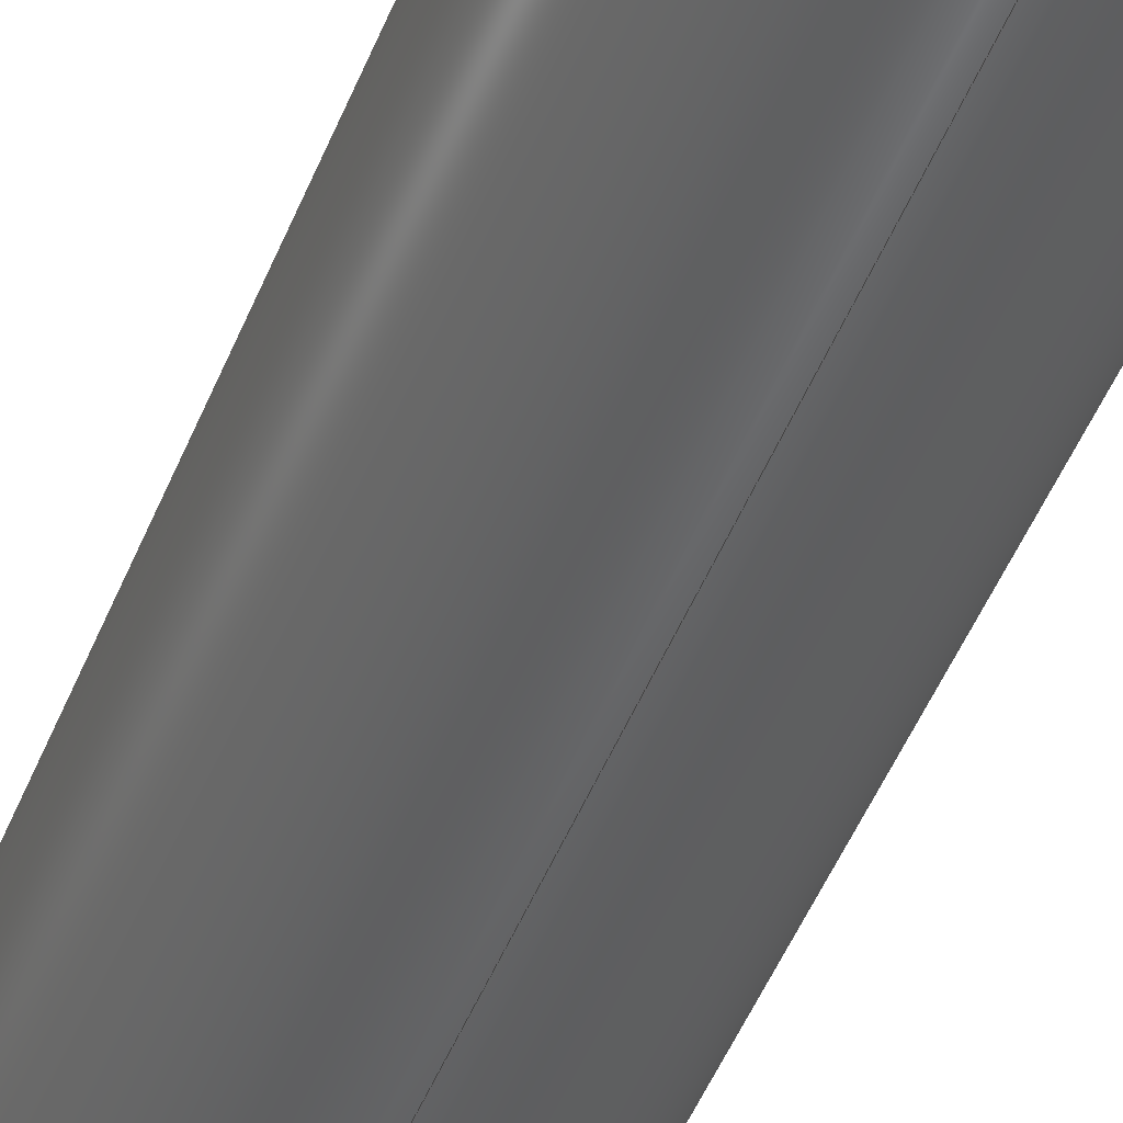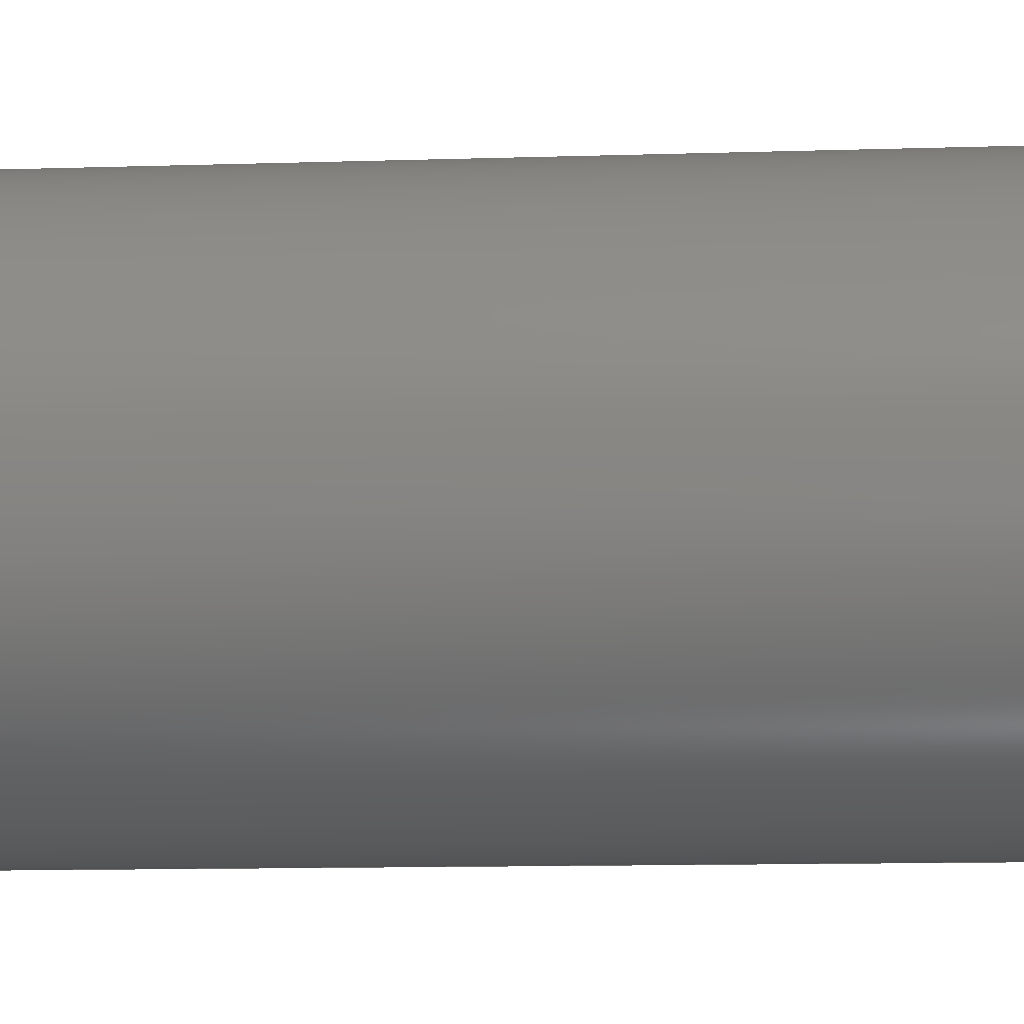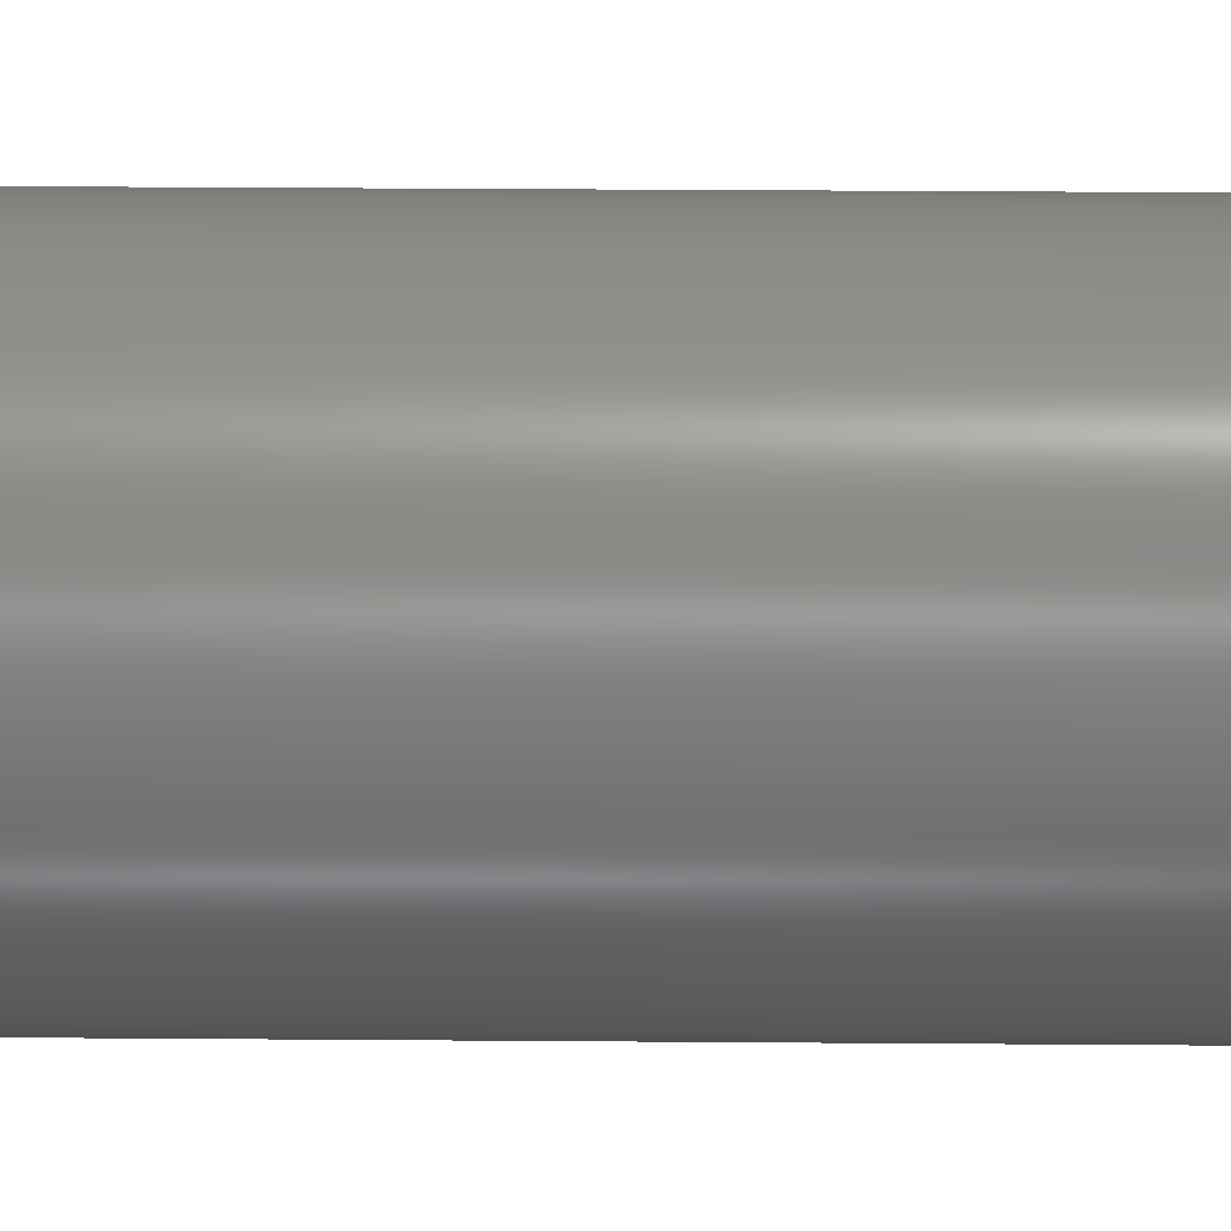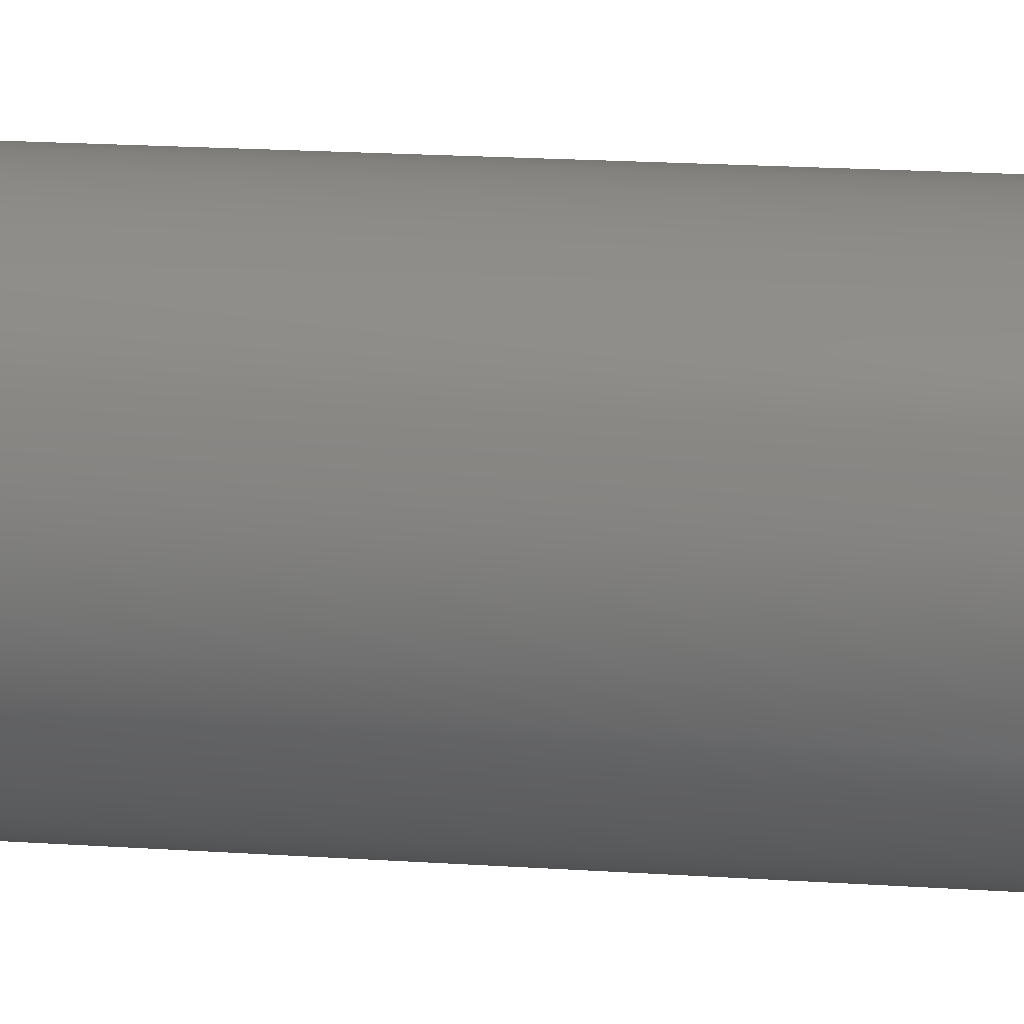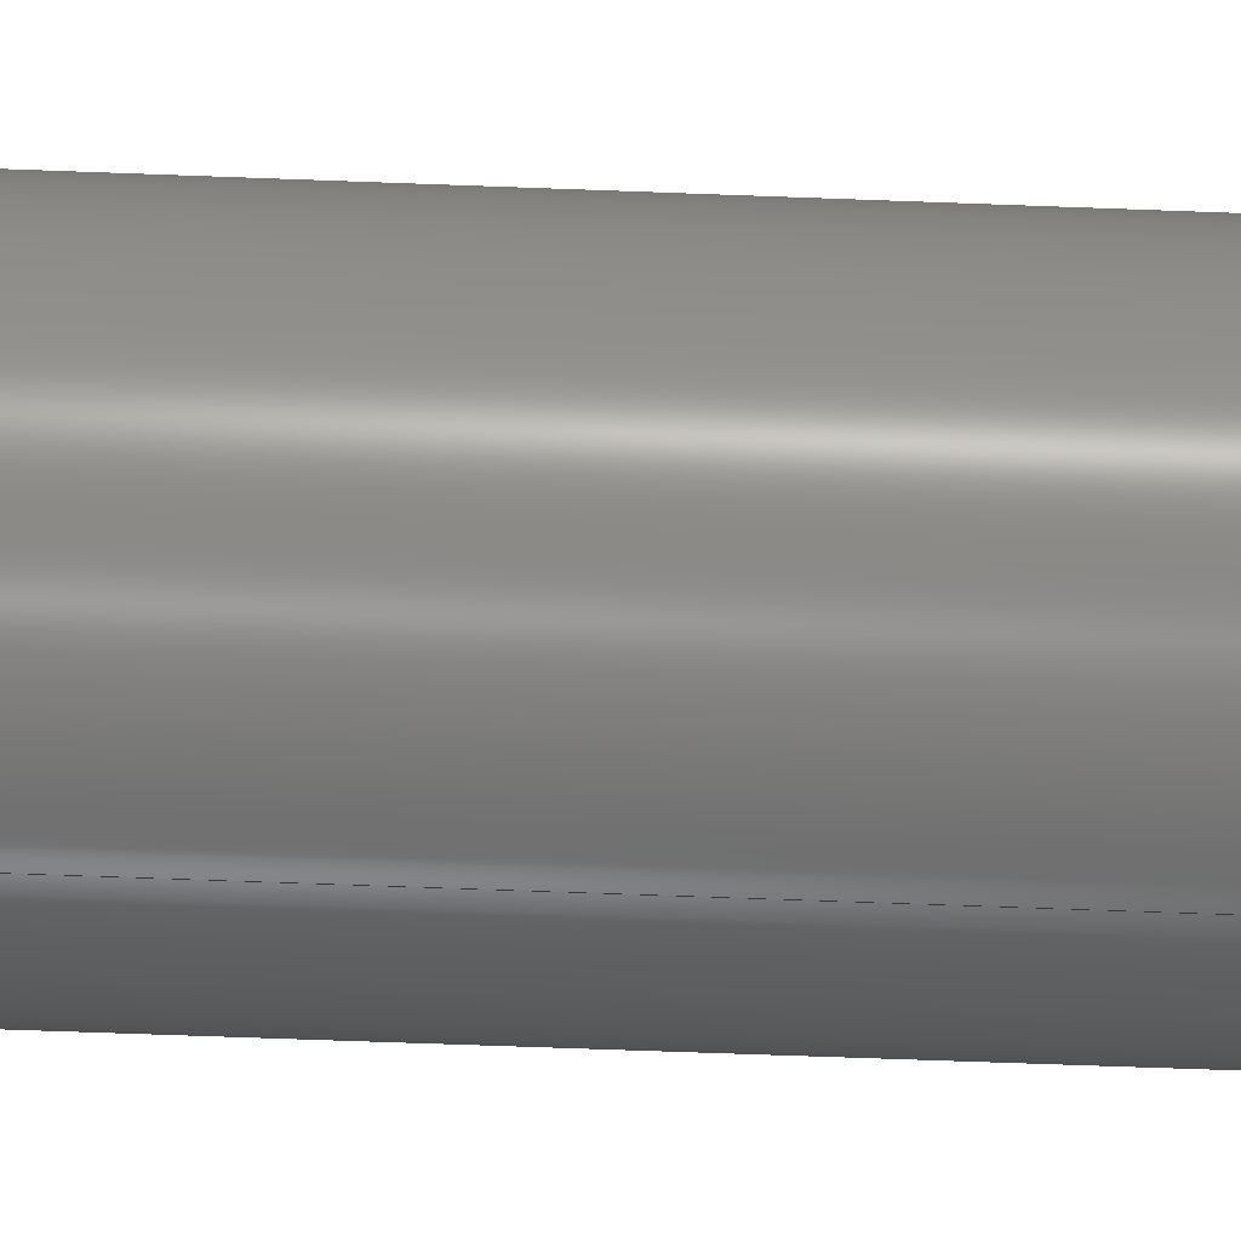
<metadata>
{"format":"step","ext":"step","renderer":"f3d","projection":"perspective","resolution":1024,"background":"white","views":[{"elev":-45.2,"azim":159.7,"up":"+Z"},{"elev":-5.6,"azim":99.1,"up":"+Z"},{"elev":21.8,"azim":90.9,"up":"+Z"},{"elev":12.9,"azim":-79.5,"up":"+Z"},{"elev":-52.2,"azim":87.5,"up":"+Z"}]}
</metadata>
<code>
ISO-10303-21;
DATA;
#1=PROPERTY_DEFINITION_REPRESENTATION(#5,#3);
#2=PROPERTY_DEFINITION_REPRESENTATION(#6,#4);
#3=REPRESENTATION('',(#7),#204);
#4=REPRESENTATION('',(#8),#204);
#5=PROPERTY_DEFINITION('pmi validation property','',#209);
#6=PROPERTY_DEFINITION('pmi validation property','',#209);
#7=VALUE_REPRESENTATION_ITEM('number of annotations',COUNT_MEASURE(0));
#8=VALUE_REPRESENTATION_ITEM('number of views',COUNT_MEASURE(0));
#9=SHAPE_REPRESENTATION_RELATIONSHIP('','',#106,#10);
#10=ADVANCED_BREP_SHAPE_REPRESENTATION('',(#104),#204);
#11=PLANE('',#114);
#12=PLANE('',#115);
#13=CIRCLE('',#109,0.05215);
#14=CIRCLE('',#110,0.05215);
#15=CIRCLE('',#112,0.05715);
#16=CIRCLE('',#113,0.05715);
#17=ORIENTED_EDGE('',*,*,#33,.F.);
#18=ORIENTED_EDGE('',*,*,#34,.F.);
#19=ORIENTED_EDGE('',*,*,#35,.T.);
#20=ORIENTED_EDGE('',*,*,#36,.F.);
#21=ORIENTED_EDGE('',*,*,#37,.T.);
#22=ORIENTED_EDGE('',*,*,#38,.T.);
#23=ORIENTED_EDGE('',*,*,#39,.F.);
#24=ORIENTED_EDGE('',*,*,#40,.T.);
#25=ORIENTED_EDGE('',*,*,#35,.F.);
#26=ORIENTED_EDGE('',*,*,#39,.T.);
#27=ORIENTED_EDGE('',*,*,#36,.T.);
#28=ORIENTED_EDGE('',*,*,#40,.F.);
#29=ORIENTED_EDGE('',*,*,#34,.T.);
#30=ORIENTED_EDGE('',*,*,#38,.F.);
#31=ORIENTED_EDGE('',*,*,#33,.T.);
#32=ORIENTED_EDGE('',*,*,#37,.F.);
#33=EDGE_CURVE('',#41,#41,#49,.T.);
#34=EDGE_CURVE('',#42,#42,#50,.T.);
#35=EDGE_CURVE('',#43,#43,#13,.T.);
#36=EDGE_CURVE('',#44,#44,#14,.T.);
#37=EDGE_CURVE('',#45,#45,#51,.T.);
#38=EDGE_CURVE('',#46,#46,#52,.T.);
#39=EDGE_CURVE('',#47,#47,#15,.T.);
#40=EDGE_CURVE('',#48,#48,#16,.T.);
#41=VERTEX_POINT('',#153);
#42=VERTEX_POINT('',#165);
#43=VERTEX_POINT('',#167);
#44=VERTEX_POINT('',#169);
#45=VERTEX_POINT('',#182);
#46=VERTEX_POINT('',#194);
#47=VERTEX_POINT('',#196);
#48=VERTEX_POINT('',#198);
#49=B_SPLINE_CURVE_WITH_KNOTS('',3,(#142,#143,#144,#145,#146,#147,#148,
#149,#150,#151,#152),.UNSPECIFIED.,.T.,.F.,(1,1,1,1,1,1,1,1,1,1,1,1,1,1,
1),(-0.009382,-0.006254,-0.003127,0,0.003127,
0.006254,0.009382,0.01251,0.01564,
0.01876,0.02189,0.02502,0.02815,
0.03127,0.0344),.UNSPECIFIED.);
#50=B_SPLINE_CURVE_WITH_KNOTS('',3,(#154,#155,#156,#157,#158,#159,#160,
#161,#162,#163,#164),.UNSPECIFIED.,.T.,.F.,(1,1,1,1,1,1,1,1,1,1,1,1,1,1,
1),(-0.009382,-0.006254,-0.003127,0,0.003127,
0.006254,0.009382,0.01251,0.01564,
0.01876,0.02189,0.02502,0.02815,
0.03127,0.0344),.UNSPECIFIED.);
#51=B_SPLINE_CURVE_WITH_KNOTS('',3,(#171,#172,#173,#174,#175,#176,#177,
#178,#179,#180,#181),.UNSPECIFIED.,.T.,.F.,(1,1,1,1,1,1,1,1,1,1,1,1,1,1,
1),(-0.009381,-0.006254,-0.003127,0,0.003127,
0.006254,0.009381,0.01251,0.01564,
0.01876,0.02189,0.02502,0.02814,
0.03127,0.0344),.UNSPECIFIED.);
#52=B_SPLINE_CURVE_WITH_KNOTS('',3,(#183,#184,#185,#186,#187,#188,#189,
#190,#191,#192,#193),.UNSPECIFIED.,.T.,.F.,(1,1,1,1,1,1,1,1,1,1,1,1,1,1,
1),(-0.009381,-0.006254,-0.003127,0,0.003127,
0.006254,0.009381,0.01251,0.01564,
0.01876,0.02189,0.02502,0.02814,
0.03127,0.0344),.UNSPECIFIED.);
#53=EDGE_LOOP('',(#17));
#54=EDGE_LOOP('',(#18));
#55=EDGE_LOOP('',(#19));
#56=EDGE_LOOP('',(#20));
#57=EDGE_LOOP('',(#21));
#58=EDGE_LOOP('',(#22));
#59=EDGE_LOOP('',(#23));
#60=EDGE_LOOP('',(#24));
#61=EDGE_LOOP('',(#25));
#62=EDGE_LOOP('',(#26));
#63=EDGE_LOOP('',(#27));
#64=EDGE_LOOP('',(#28));
#65=EDGE_LOOP('',(#29));
#66=EDGE_LOOP('',(#30));
#67=EDGE_LOOP('',(#31));
#68=EDGE_LOOP('',(#32));
#69=FACE_BOUND('',#53,.T.);
#70=FACE_BOUND('',#54,.T.);
#71=FACE_BOUND('',#55,.T.);
#72=FACE_BOUND('',#56,.T.);
#73=FACE_BOUND('',#57,.T.);
#74=FACE_BOUND('',#58,.T.);
#75=FACE_BOUND('',#59,.T.);
#76=FACE_BOUND('',#60,.T.);
#77=FACE_BOUND('',#61,.T.);
#78=FACE_BOUND('',#62,.T.);
#79=FACE_BOUND('',#63,.T.);
#80=FACE_BOUND('',#64,.T.);
#81=FACE_BOUND('',#65,.T.);
#82=FACE_BOUND('',#66,.T.);
#83=FACE_BOUND('',#67,.T.);
#84=FACE_BOUND('',#68,.T.);
#85=CYLINDRICAL_SURFACE('',#108,0.05215);
#86=CYLINDRICAL_SURFACE('',#111,0.05715);
#87=CYLINDRICAL_SURFACE('',#116,0.004);
#88=CYLINDRICAL_SURFACE('',#117,0.004);
#89=ADVANCED_FACE('',(#69,#70,#71,#72),#85,.F.);
#90=ADVANCED_FACE('',(#73,#74,#75,#76),#86,.T.);
#91=ADVANCED_FACE('',(#77,#78),#11,.T.);
#92=ADVANCED_FACE('',(#79,#80),#12,.F.);
#93=ADVANCED_FACE('',(#81,#82),#87,.F.);
#94=ADVANCED_FACE('',(#83,#84),#88,.F.);
#95=CLOSED_SHELL('',(#89,#90,#91,#92,#93,#94));
#96=STYLED_ITEM('',(#97),#104);
#97=PRESENTATION_STYLE_ASSIGNMENT((#98));
#98=SURFACE_STYLE_USAGE(.BOTH.,#99);
#99=SURFACE_SIDE_STYLE('',(#100));
#100=SURFACE_STYLE_FILL_AREA(#101);
#101=FILL_AREA_STYLE('',(#102));
#102=FILL_AREA_STYLE_COLOUR('',#103);
#103=COLOUR_RGB('',0.6157,0.8118,0.9294);
#104=MANIFOLD_SOLID_BREP('TUBE CIRCULAIRE',#95);
#105=SHAPE_DEFINITION_REPRESENTATION(#209,#106);
#106=SHAPE_REPRESENTATION('TUBE CIRCULAIRE',(#107),#204);
#107=AXIS2_PLACEMENT_3D('',#140,#118,#119);
#108=AXIS2_PLACEMENT_3D('',#141,#120,#121);
#109=AXIS2_PLACEMENT_3D('',#166,#122,#123);
#110=AXIS2_PLACEMENT_3D('',#168,#124,#125);
#111=AXIS2_PLACEMENT_3D('',#170,#126,#127);
#112=AXIS2_PLACEMENT_3D('',#195,#128,#129);
#113=AXIS2_PLACEMENT_3D('',#197,#130,#131);
#114=AXIS2_PLACEMENT_3D('',#199,#132,#133);
#115=AXIS2_PLACEMENT_3D('',#200,#134,#135);
#116=AXIS2_PLACEMENT_3D('',#201,#136,#137);
#117=AXIS2_PLACEMENT_3D('',#202,#138,#139);
#118=DIRECTION('',(0,0,1));
#119=DIRECTION('',(1,0,0));
#120=DIRECTION('',(0,1,0));
#121=DIRECTION('',(0,0,1));
#122=DIRECTION('',(0,-1,0));
#123=DIRECTION('',(0,0,-1));
#124=DIRECTION('',(0,-1,0));
#125=DIRECTION('',(0,0,-1));
#126=DIRECTION('',(0,1,0));
#127=DIRECTION('',(0,0,1));
#128=DIRECTION('',(0,-1,0));
#129=DIRECTION('',(0,0,-1));
#130=DIRECTION('',(0,-1,0));
#131=DIRECTION('',(0,0,-1));
#132=DIRECTION('',(0,-1,0));
#133=DIRECTION('',(1,0,0));
#134=DIRECTION('',(0,-1,0));
#135=DIRECTION('',(1,0,0));
#136=DIRECTION('',(0,0,1));
#137=DIRECTION('',(1,0,0));
#138=DIRECTION('',(0,0,1));
#139=DIRECTION('',(1,0,0));
#140=CARTESIAN_POINT('',(0,0,0));
#141=CARTESIAN_POINT('',(0,-0.6,3.193e-18));
#142=CARTESIAN_POINT('',(0.003132,-0.02314,-0.05207));
#143=CARTESIAN_POINT('',(0.004434,-0.02,-0.05196));
#144=CARTESIAN_POINT('',(0.003133,-0.01687,-0.05207));
#145=CARTESIAN_POINT('',(3.364e-06,-0.01557,-0.05219));
#146=CARTESIAN_POINT('',(-0.003133,-0.01686,-0.05207));
#147=CARTESIAN_POINT('',(-0.004432,-0.02,-0.05196));
#148=CARTESIAN_POINT('',(-0.003138,-0.02313,-0.05207));
#149=CARTESIAN_POINT('',(-4.494e-06,-0.02443,-0.05219));
#150=CARTESIAN_POINT('',(0.003132,-0.02314,-0.05207));
#151=CARTESIAN_POINT('',(0.004434,-0.02,-0.05196));
#152=CARTESIAN_POINT('',(0.003133,-0.01687,-0.05207));
#153=CARTESIAN_POINT('',(0.004,-0.02,-0.052));
#154=CARTESIAN_POINT('',(0.003132,-0.5831,-0.05207));
#155=CARTESIAN_POINT('',(0.004434,-0.58,-0.05196));
#156=CARTESIAN_POINT('',(0.003133,-0.5769,-0.05207));
#157=CARTESIAN_POINT('',(3.364e-06,-0.5756,-0.05219));
#158=CARTESIAN_POINT('',(-0.003133,-0.5769,-0.05207));
#159=CARTESIAN_POINT('',(-0.004432,-0.58,-0.05196));
#160=CARTESIAN_POINT('',(-0.003138,-0.5831,-0.05207));
#161=CARTESIAN_POINT('',(-4.494e-06,-0.5844,-0.05219));
#162=CARTESIAN_POINT('',(0.003132,-0.5831,-0.05207));
#163=CARTESIAN_POINT('',(0.004434,-0.58,-0.05196));
#164=CARTESIAN_POINT('',(0.003133,-0.5769,-0.05207));
#165=CARTESIAN_POINT('',(0.004,-0.58,-0.052));
#166=CARTESIAN_POINT('',(0,-0.6,3.193e-18));
#167=CARTESIAN_POINT('',(0,-0.6,-0.05215));
#168=CARTESIAN_POINT('',(0,0,3.193e-18));
#169=CARTESIAN_POINT('',(0,0,-0.05215));
#170=CARTESIAN_POINT('',(0,-0.6,3.499e-18));
#171=CARTESIAN_POINT('',(0.003132,-0.02314,-0.05708));
#172=CARTESIAN_POINT('',(0.004434,-0.02,-0.05697));
#173=CARTESIAN_POINT('',(0.003133,-0.01687,-0.05708));
#174=CARTESIAN_POINT('',(3.341e-06,-0.01557,-0.05718));
#175=CARTESIAN_POINT('',(-0.003133,-0.01686,-0.05708));
#176=CARTESIAN_POINT('',(-0.004432,-0.02,-0.05697));
#177=CARTESIAN_POINT('',(-0.003138,-0.02313,-0.05708));
#178=CARTESIAN_POINT('',(-4.54e-06,-0.02443,-0.05719));
#179=CARTESIAN_POINT('',(0.003132,-0.02314,-0.05708));
#180=CARTESIAN_POINT('',(0.004434,-0.02,-0.05697));
#181=CARTESIAN_POINT('',(0.003133,-0.01687,-0.05708));
#182=CARTESIAN_POINT('',(0.004,-0.02,-0.05701));
#183=CARTESIAN_POINT('',(0.003132,-0.5831,-0.05708));
#184=CARTESIAN_POINT('',(0.004434,-0.58,-0.05697));
#185=CARTESIAN_POINT('',(0.003133,-0.5769,-0.05708));
#186=CARTESIAN_POINT('',(3.341e-06,-0.5756,-0.05718));
#187=CARTESIAN_POINT('',(-0.003133,-0.5769,-0.05708));
#188=CARTESIAN_POINT('',(-0.004432,-0.58,-0.05697));
#189=CARTESIAN_POINT('',(-0.003138,-0.5831,-0.05708));
#190=CARTESIAN_POINT('',(-4.54e-06,-0.5844,-0.05719));
#191=CARTESIAN_POINT('',(0.003132,-0.5831,-0.05708));
#192=CARTESIAN_POINT('',(0.004434,-0.58,-0.05697));
#193=CARTESIAN_POINT('',(0.003133,-0.5769,-0.05708));
#194=CARTESIAN_POINT('',(0.004,-0.58,-0.05701));
#195=CARTESIAN_POINT('',(0,-0.6,3.499e-18));
#196=CARTESIAN_POINT('',(0,-0.6,-0.05715));
#197=CARTESIAN_POINT('',(0,0,3.499e-18));
#198=CARTESIAN_POINT('',(0,0,-0.05715));
#199=CARTESIAN_POINT('',(0,-0.6,0));
#200=CARTESIAN_POINT('',(0,0,0));
#201=CARTESIAN_POINT('',(0,-0.58,-0.6214));
#202=CARTESIAN_POINT('',(0,-0.02,-0.6214));
#203=MECHANICAL_DESIGN_GEOMETRIC_PRESENTATION_REPRESENTATION('',(#96),
#204);
#204=(
GEOMETRIC_REPRESENTATION_CONTEXT(3)
GLOBAL_UNCERTAINTY_ASSIGNED_CONTEXT((#205))
GLOBAL_UNIT_ASSIGNED_CONTEXT((#208,#207,#206))
REPRESENTATION_CONTEXT('TUBE CIRCULAIRE','TOP_LEVEL_ASSEMBLY_PART')
);
#205=UNCERTAINTY_MEASURE_WITH_UNIT(LENGTH_MEASURE(2e-05),#208,
'DISTANCE_ACCURACY_VALUE','Maximum Tolerance applied to model');
#206=(
NAMED_UNIT(*)
SI_UNIT($,.STERADIAN.)
SOLID_ANGLE_UNIT()
);
#207=(
NAMED_UNIT(*)
PLANE_ANGLE_UNIT()
SI_UNIT($,.RADIAN.)
);
#208=(
LENGTH_UNIT()
NAMED_UNIT(*)
SI_UNIT($,.METRE.)
);
#209=PRODUCT_DEFINITION_SHAPE('','',#210);
#210=PRODUCT_DEFINITION('','',#212,#211);
#211=PRODUCT_DEFINITION_CONTEXT('',#218,'design');
#212=PRODUCT_DEFINITION_FORMATION_WITH_SPECIFIED_SOURCE('','',#214,
 .NOT_KNOWN.);
#213=PRODUCT_RELATED_PRODUCT_CATEGORY('','',(#214));
#214=PRODUCT('TUBE CIRCULAIRE','TUBE CIRCULAIRE','TUBE CIRCULAIRE',(#216));
#215=PRODUCT_CATEGORY('','');
#216=PRODUCT_CONTEXT('',#218,'mechanical');
#217=APPLICATION_PROTOCOL_DEFINITION('international standard',
'automotive_design',2010,#218);
#218=APPLICATION_CONTEXT(
'core data for automotive mechanical design processes');
ENDSEC;
END-ISO-10303-21;

</code>
